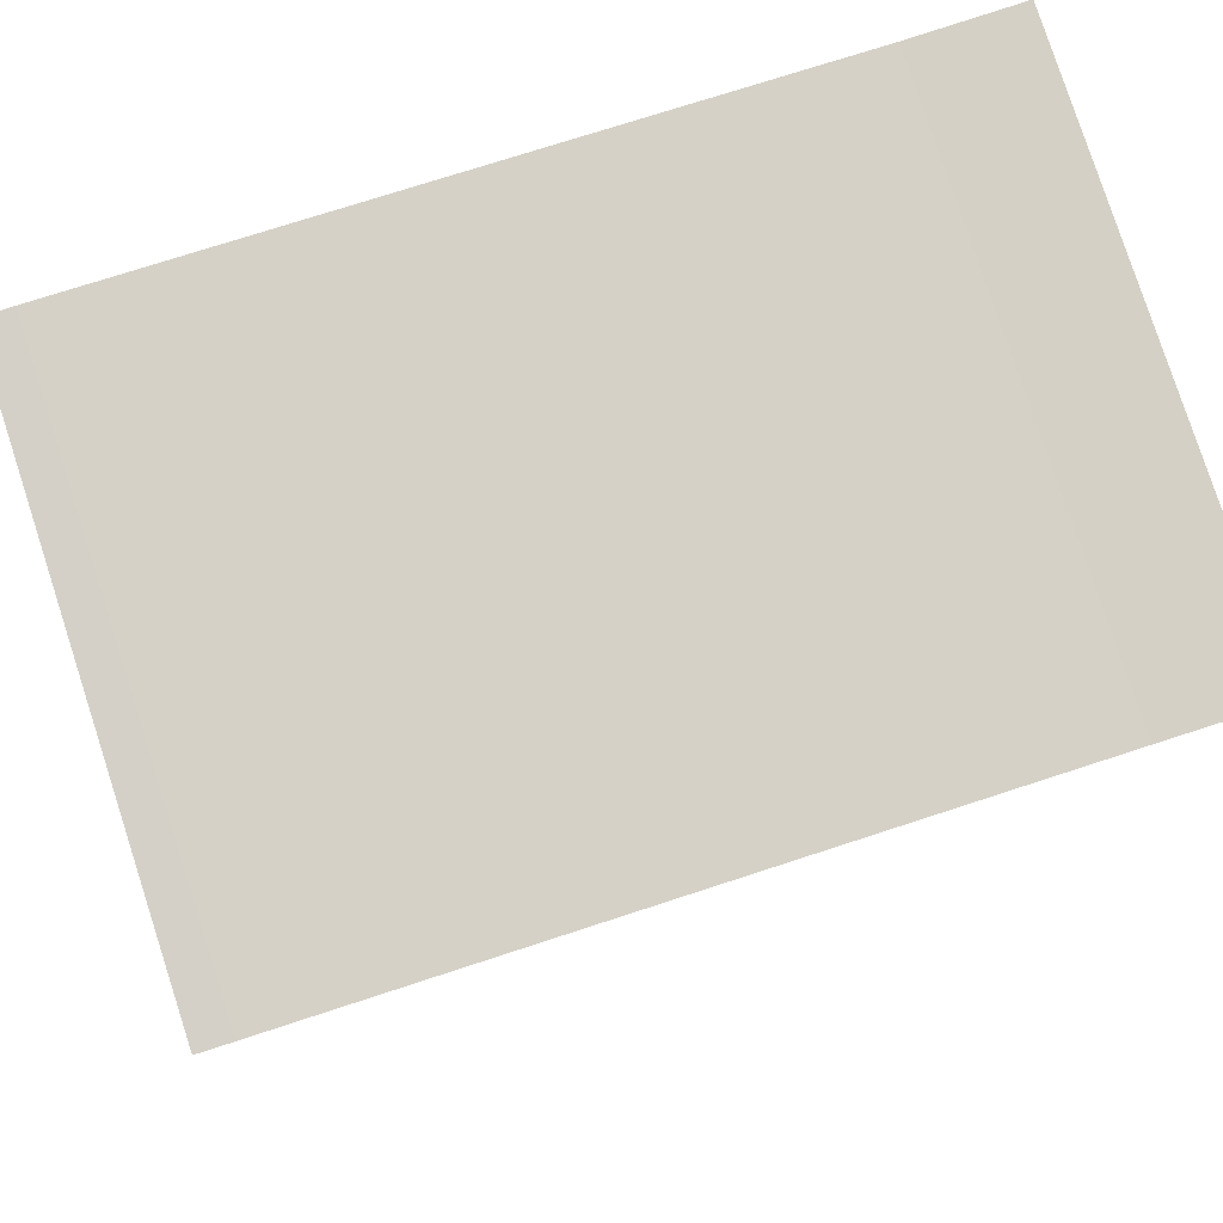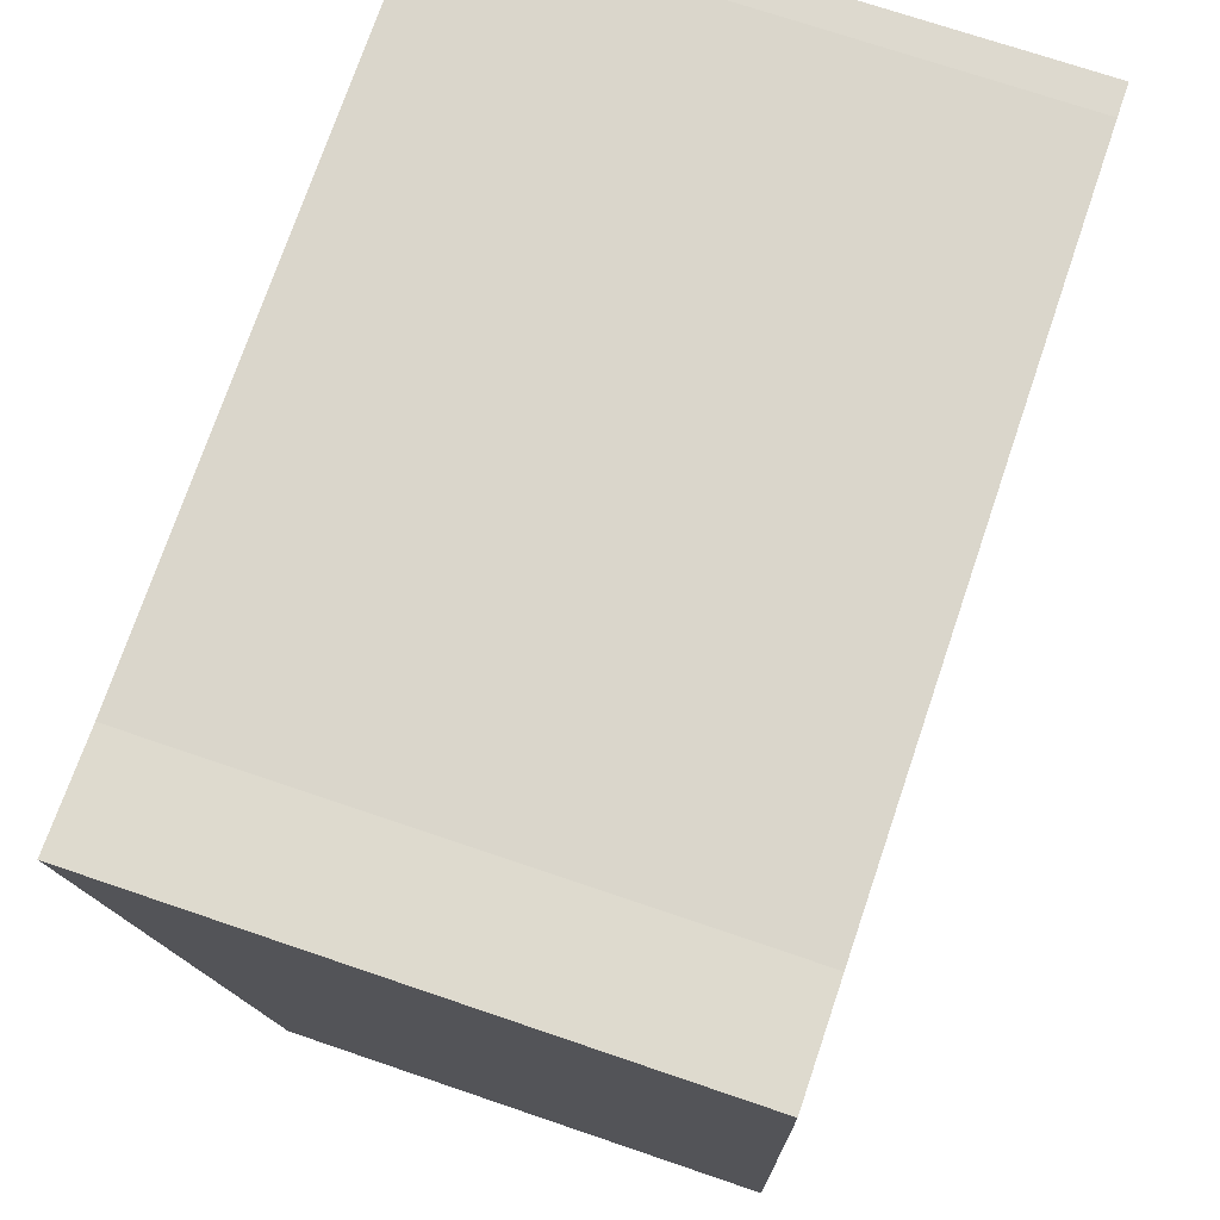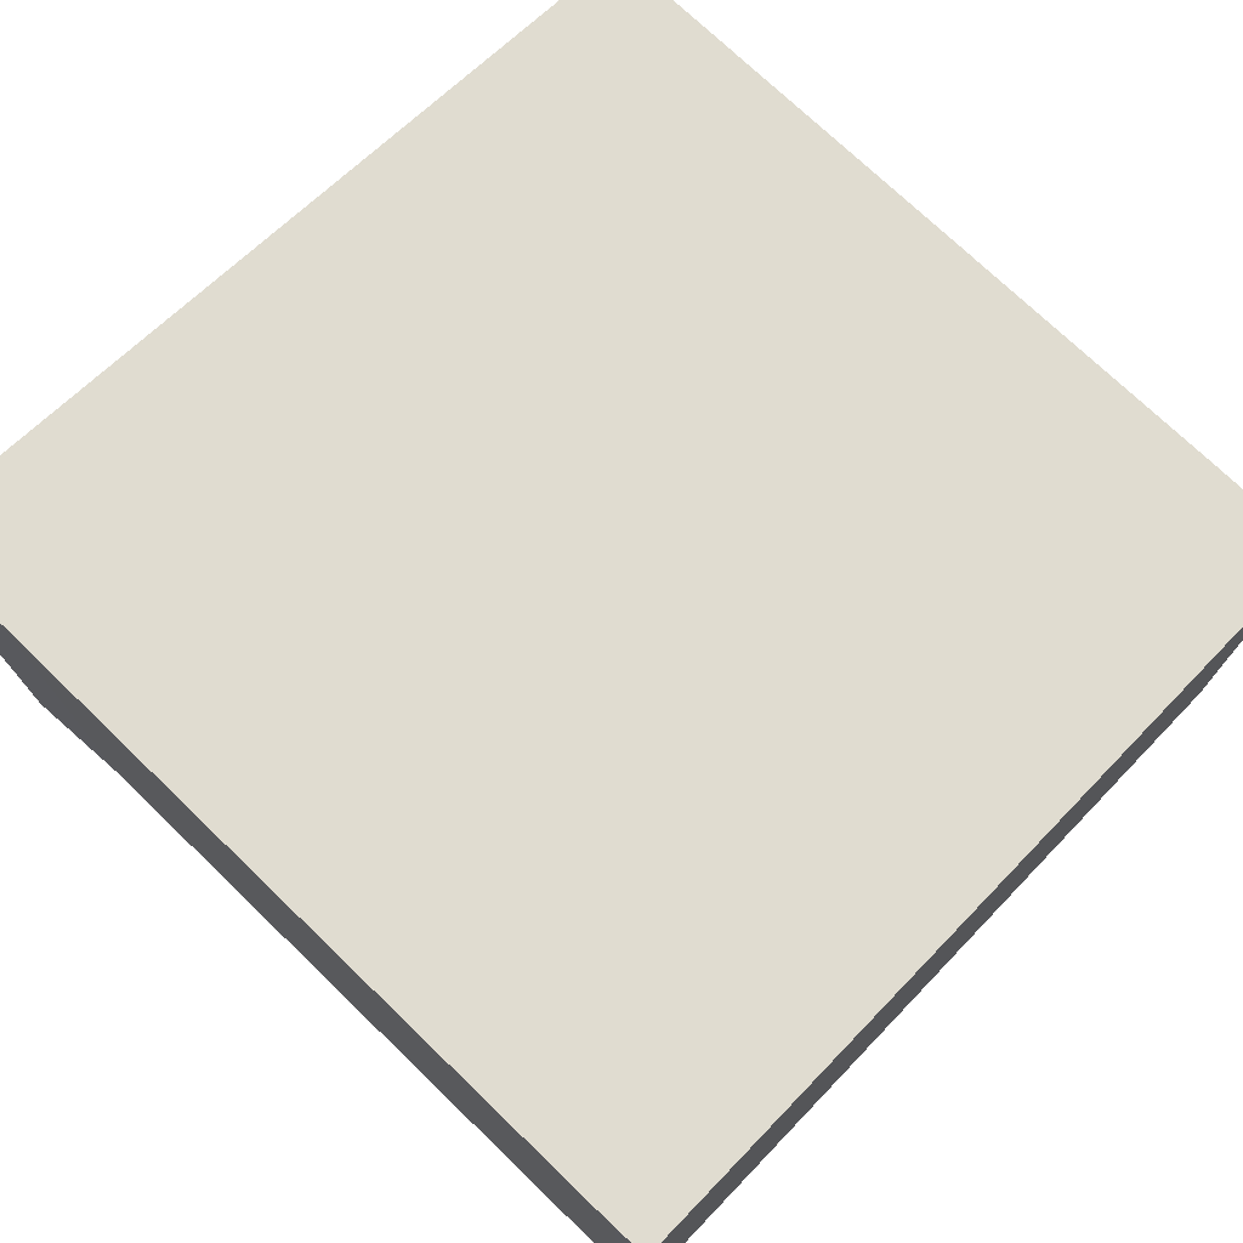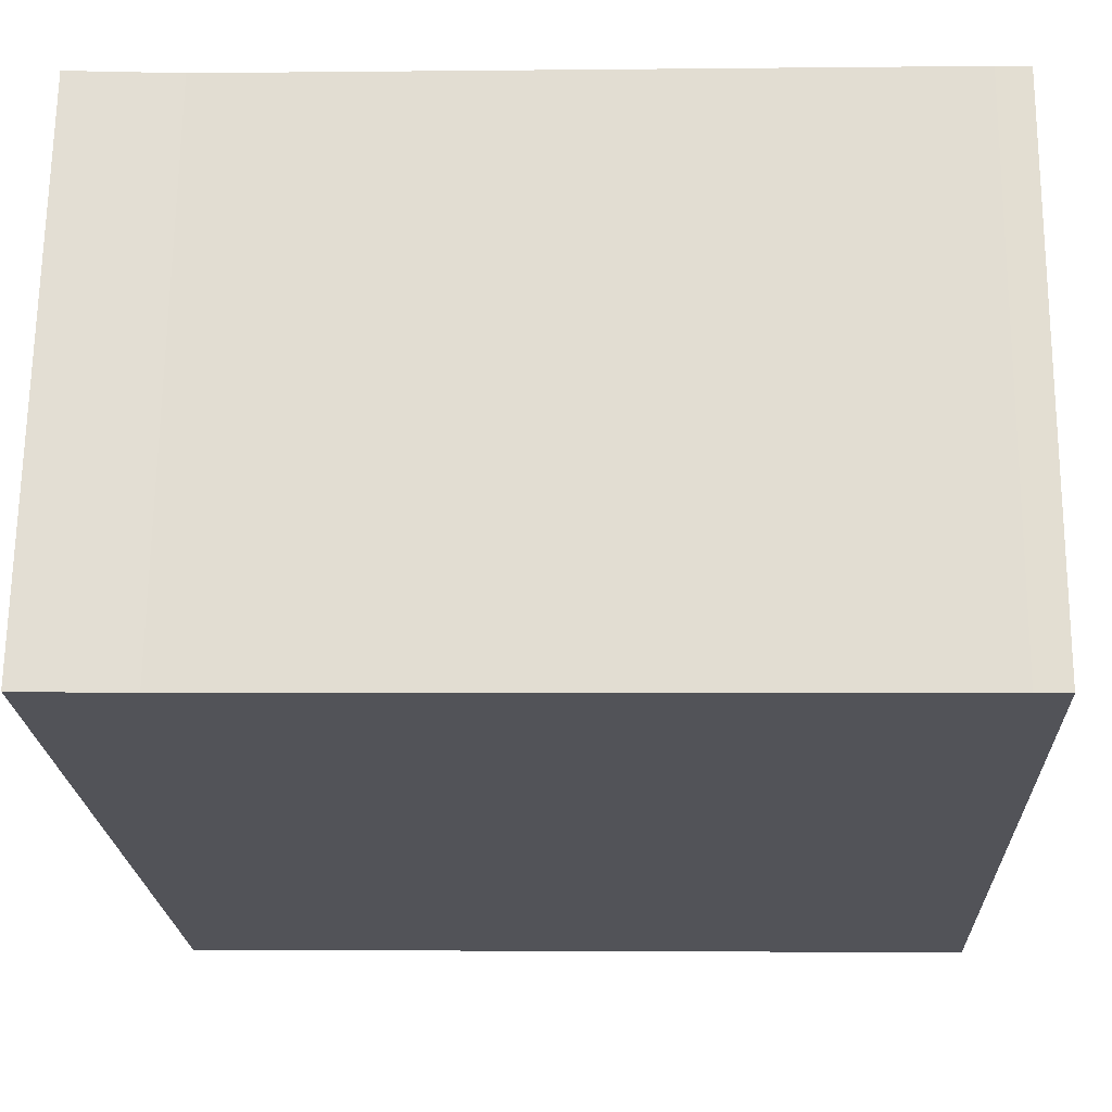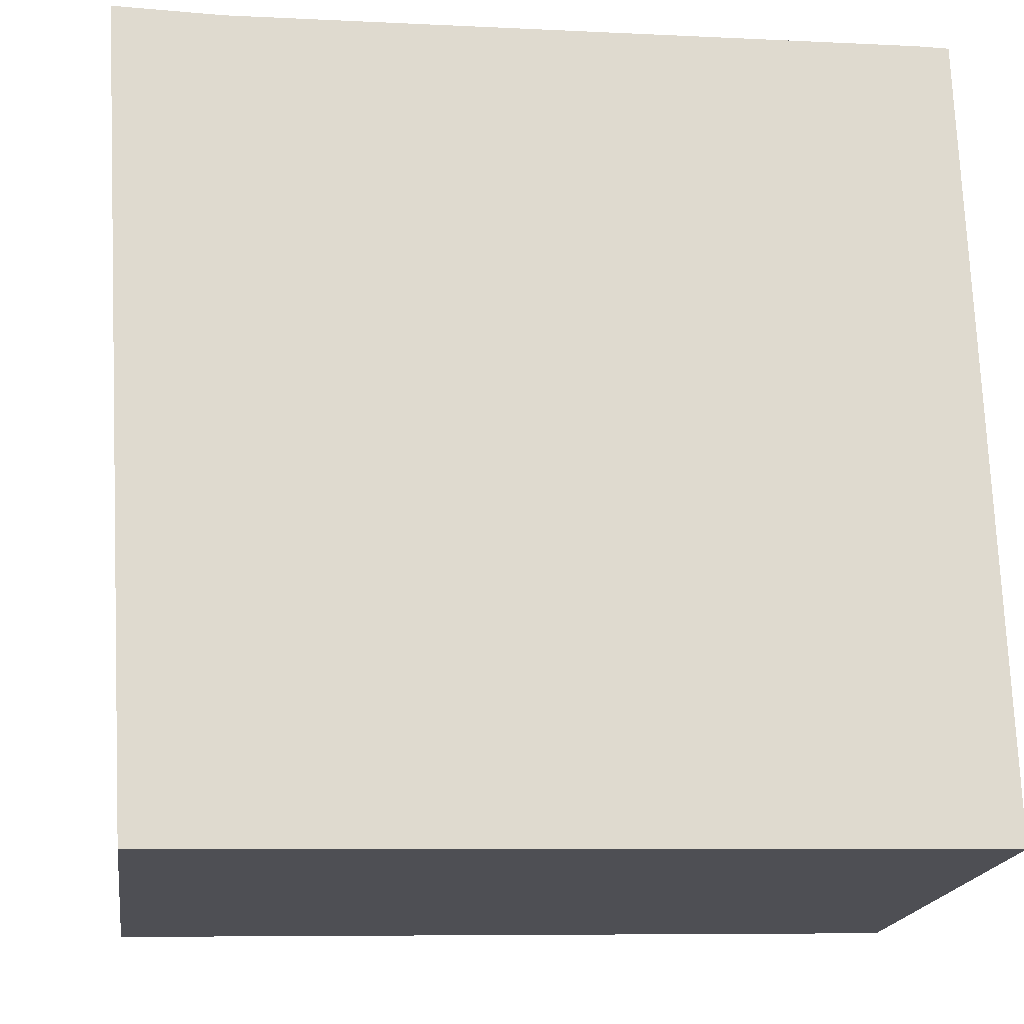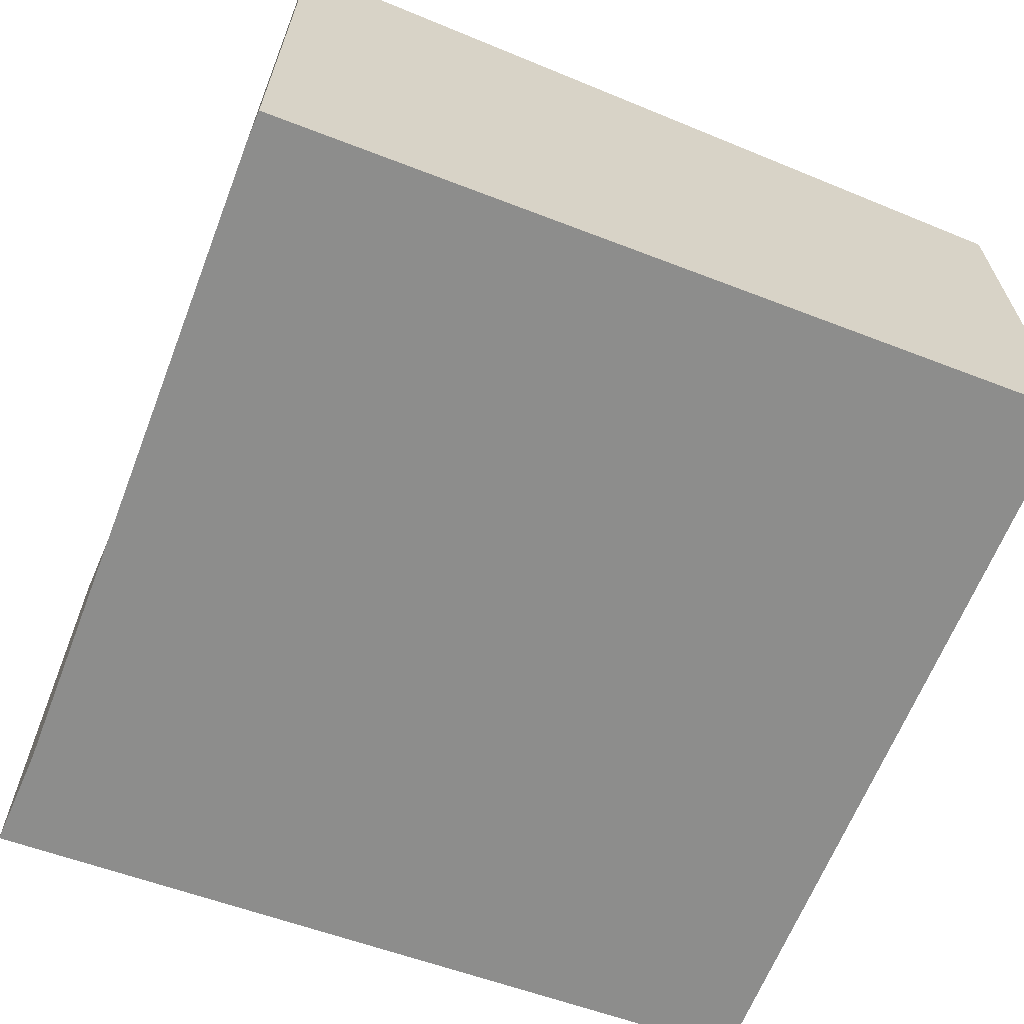
<metadata>
{"format":"obj","ext":"obj","renderer":"f3d","projection":"perspective","resolution":1024,"background":"white","views":[{"elev":79.8,"azim":162.0,"up":"+Z"},{"elev":72.0,"azim":-71.2,"up":"+Z"},{"elev":74.3,"azim":42.1,"up":"+Y"},{"elev":67.5,"azim":0.6,"up":"+Z"},{"elev":-18.7,"azim":-8.2,"up":"+Z"},{"elev":-64.4,"azim":67.0,"up":"+Y"}]}
</metadata>
<code>
v  0 3.743 2.292e-16
v  5.678 3.206 -5.236
v  0.316 3.206 -5.383
v  0.715 3.74 -0.01
v  5.505 3.741 0.134
v  5.29 3.742 0.135
v  5.29 -8.266e-18 0.135
v  5.505 -8.205e-18 0.134
v  0.715 6.123e-19 -0.01
v  0 0 0
v  5.678 3.206e-16 -5.236
v  0.316 3.296e-16 -5.383
g defaultobject
f 1 2 3
f 2 1 4
f 2 4 5
f 5 4 6
f 7 5 6
f 5 7 8
f 4 7 6
f 7 4 9
f 10 4 1
f 4 10 9
f 8 2 5
f 2 8 11
f 11 3 2
f 3 11 12
f 3 10 1
f 10 3 12
f 8 12 11
f 12 8 7
f 12 7 9
f 12 9 10

</code>
